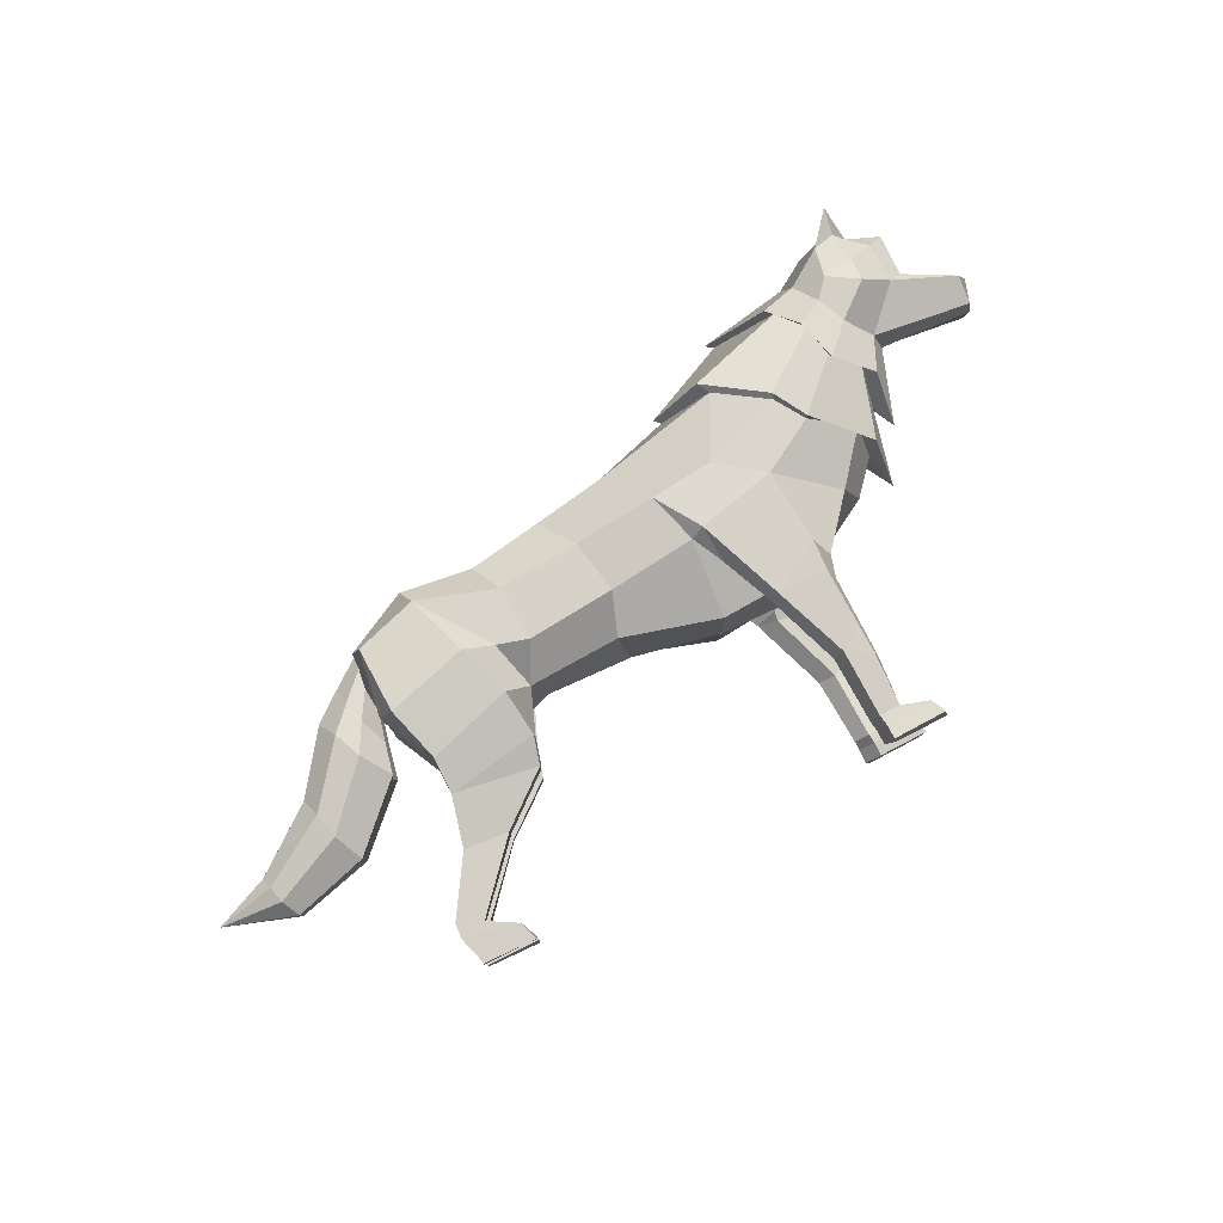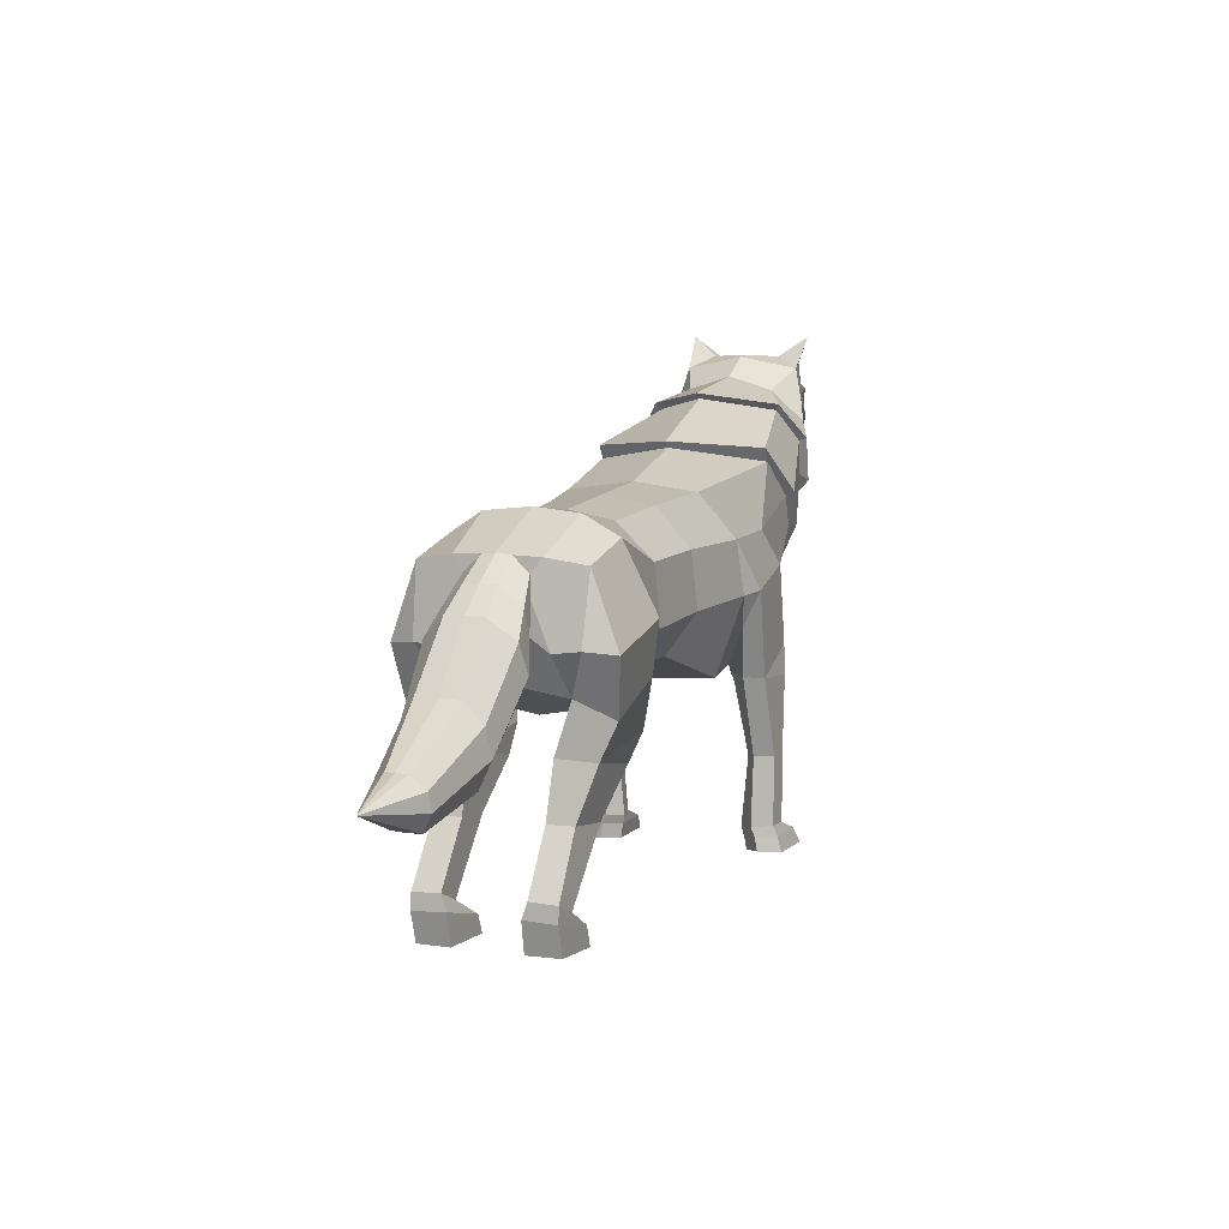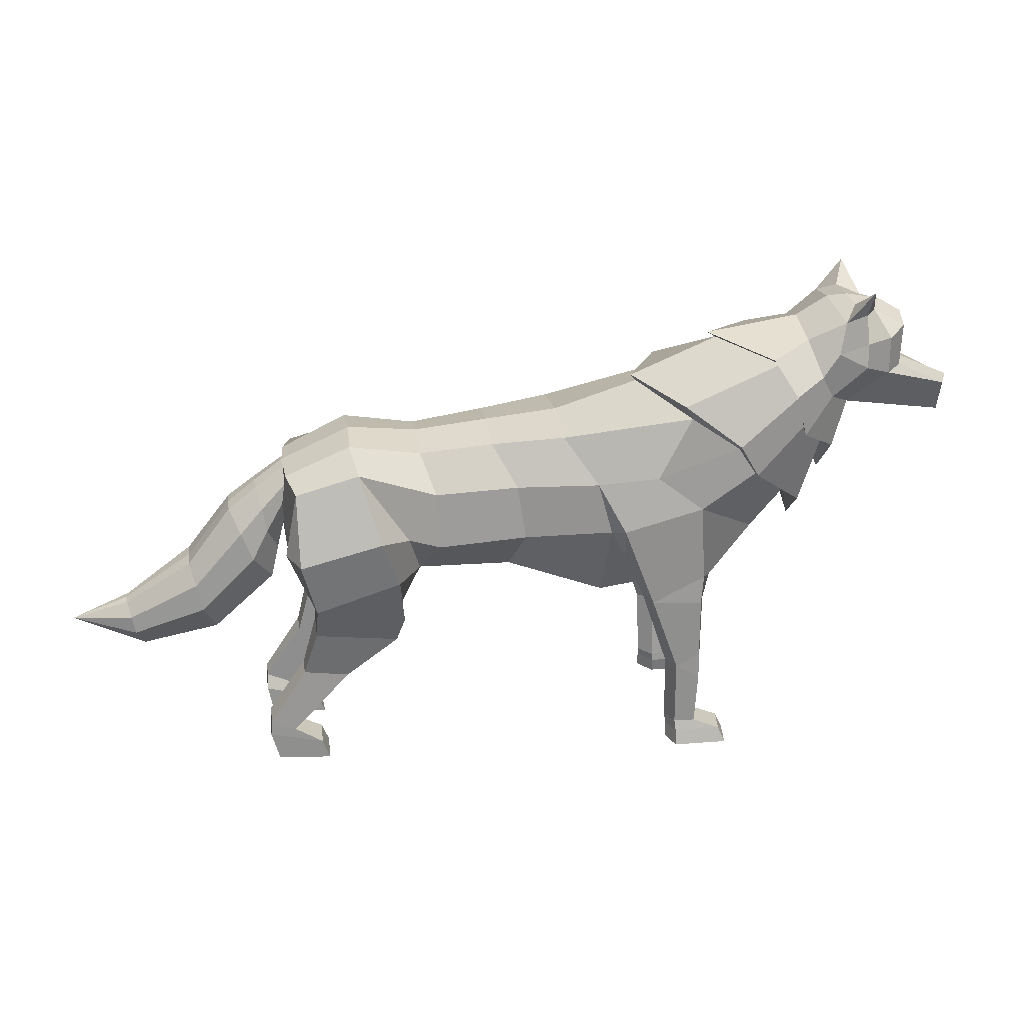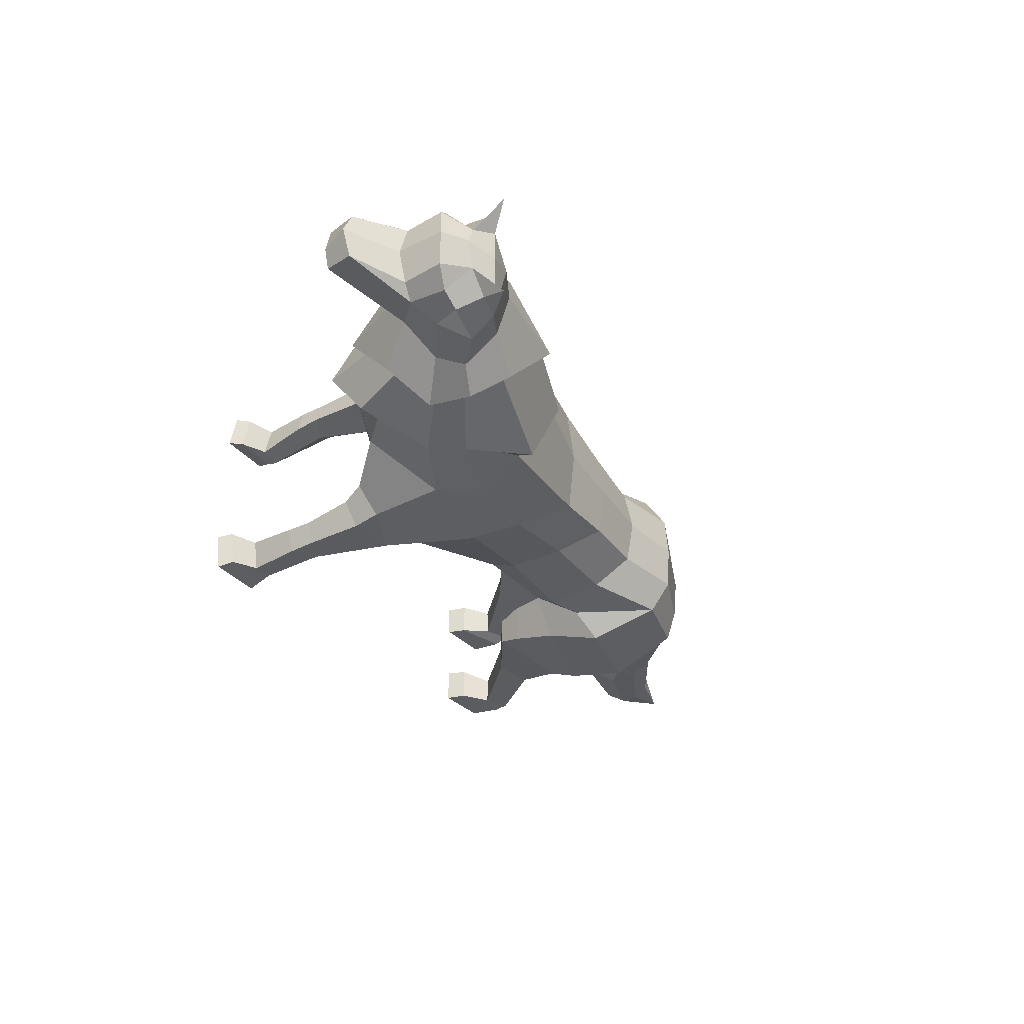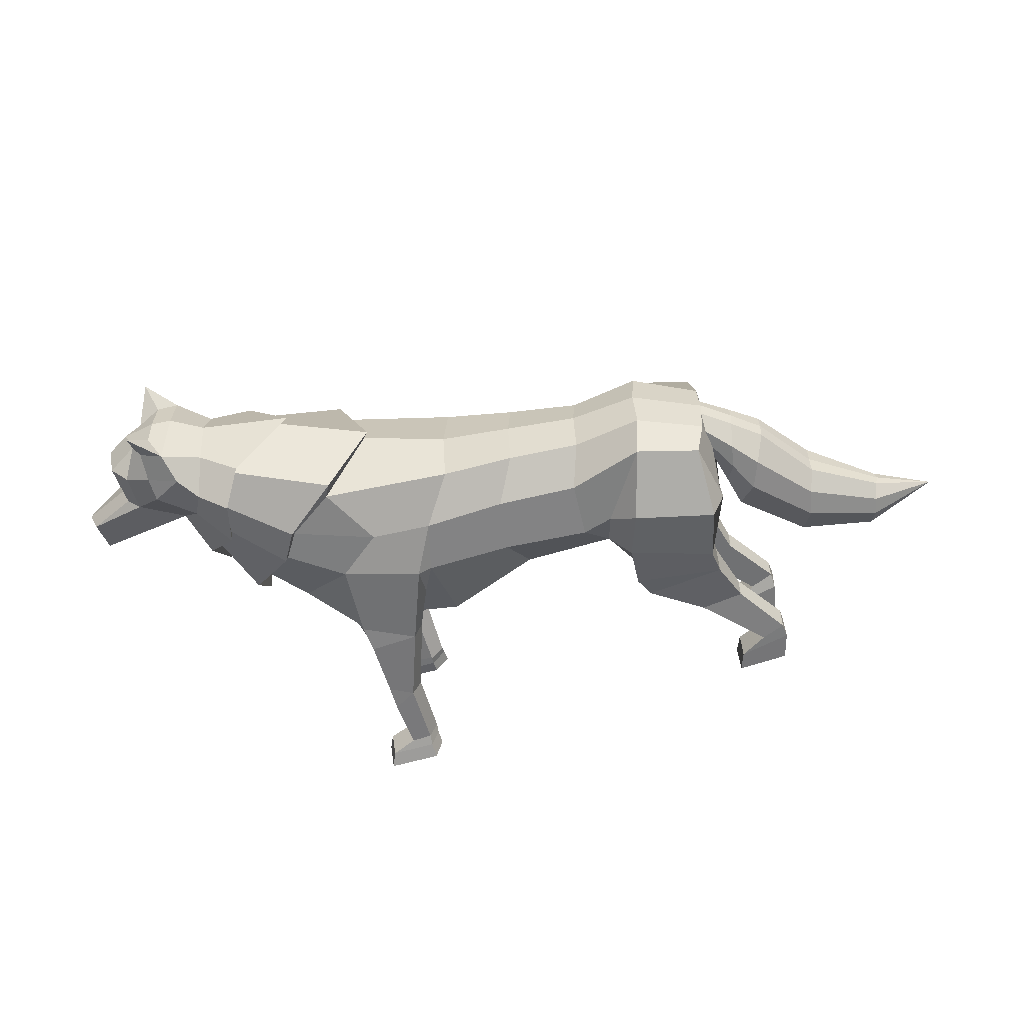
<metadata>
{"format":"obj","ext":"obj","renderer":"f3d","projection":"perspective","resolution":1024,"background":"white","views":[{"elev":79.9,"azim":-27.9,"up":"+Z"},{"elev":6.6,"azim":-67.3,"up":"+Y"},{"elev":24.4,"azim":-8.1,"up":"+Y"},{"elev":-35.9,"azim":125.1,"up":"+Z"},{"elev":-57.2,"azim":-163.4,"up":"+Z"}]}
</metadata>
<code>
o Wolf_Cylinder
v 0.3507 1.91 0.3327
v -1.668 2.231 0.1538
v 0.4174 2.722 0.6033
v -1.463 2.606 0.4777
v 0.2669 3.285 0.5766
v -1.496 3.211 0.4261
v -0.07896 3.755 0.3066
v -1.638 3.582 0.1081
v 1.109 1.944 0.2
v 0.548 2.768 0.7296
v 1.295 3.984 0.5314
v 0.9303 3.332 0.6018
v 1.42 2.949 0.6333
v 2.085 2.519 0.1827
v 2.318 4.468 0.273
v 2.563 3.794 0.4546
v 2.534 3.048 0.1797
v 2.029 3.294 0.5149
v 1.825 3.613 0.5501
v 2.5 4.149 0.4654
v 2.878 3.584 0.1682
v -3.11 3.377 0.06172
v -3.015 3.309 0.4574
v -1.805 2.712 0.4832
v -2.333 3.498 0.4576
v -2.408 3.701 0.1129
v -3.124 2.559 0.1339
v -3.147 2.597 0.4295
v -2.862 2.146 0.2162
v -3.003 2.561 0.7225
v -2.269 1.943 -0.04658
v -2.857 1.622 0.04207
v -2.12 2.785 0.7248
v -2.859 1.606 0.4675
v -2.845 1.978 0.6418
v -1.865 1.755 0.02766
v -1.928 2.239 0.5842
v -1.878 1.745 0.4776
v -3.008 1.073 0.03049
v -3.008 1.076 0.3116
v -2.519 1.019 0.06813
v -2.528 1.023 0.3373
v -3.41 0.489 0.04315
v -3.407 0.4762 0.3326
v -3.139 0.3702 0.04053
v -3.142 0.3637 0.337
v -3.415 0.3261 -0.01235
v -3.422 0.3124 0.3352
v -2.837 0.1802 -0.02552
v -2.844 0.1844 0.3455
v -3.353 0.003778 -0.01515
v -3.335 0.003138 0.3326
v -2.758 -0.01124 -0.02698
v -2.77 -0.02795 0.3438
v -1.953 1.456 0.06971
v -1.965 1.451 0.368
v 1.008 1.795 0.2938
v 0.8965 1.848 0.6578
v 1.531 1.727 0.3585
v 1.436 1.825 0.6858
v 1.267 1.001 0.3589
v 1.187 1.025 0.6639
v 1.512 1.149 0.4181
v 1.444 1.163 0.6677
v 0.5894 2.386 0.5276
v 1.097 1.018 0.4751
v 0.8136 1.868 0.4567
v 1.116 0.2839 0.4429
v 1.19 0.3045 0.6574
v 1.47 0.279 0.3304
v 1.414 0.3043 0.6688
v 1.261 0.2682 0.2898
v 1.123 0.1896 0.4828
v 1.2 0.1957 0.7016
v 1.755 0.159 0.3288
v 1.699 0.1986 0.7012
v 1.274 0.167 0.3136
v 1.118 0.04109 0.5112
v 1.194 0.03519 0.7481
v 1.825 0.01003 0.3626
v 1.769 0.03564 0.7534
v 1.273 0.01805 0.3459
v 1.462 2.138 0.6684
v 1.613 1.986 0.2884
v 1.022 1.893 0.2454
v -0.6763 2.242 0.2045
v -0.5187 2.665 0.4746
v -0.6074 3.252 0.4412
v -0.8553 3.672 0.1784
v 2.235 4.532 0.3232
v 2.565 3.731 0.5518
v 2.449 4.179 0.565
v 2.977 3.45 0.1915
v 2.662 4.673 0.09263
v 2.919 4.069 0.2989
v 2.762 4.344 0.4221
v 3.208 3.861 -0.08458
v 2.038 3.302 0.5975
v 1.218 4.125 0.5347
v 2.617 2.818 0.2031
v 1.829 3.661 0.6376
v 3.039 4.896 0.2459
v 2.963 4.566 0.3299
v 3.198 5.024 -0.00176
v 3.319 4.626 0.2209
v 4.274 3.706 -0.1086
v 4.314 4.021 -0.08756
v 3.755 4.302 -0.000895
v 3.773 4.755 -0.000895
v 3.451 4.927 -0.09484
v 3.598 4.256 0.1323
v 3.58 4.679 0.1747
v 3.306 4.372 0.2746
v 3.284 4.956 0.1946
v 3.327 5.231 0.2831
v -3.124 3.229 -0.05262
v -3.123 3.387 -0.2168
v -3.141 2.776 -0.1724
v -3.156 3.015 -0.02973
v -3.745 2.925 -0.1713
v -3.627 2.718 0.07521
v -3.306 2.116 -0.1046
v -3.506 2.418 0.1095
v -4.223 2.3 -0.1349
v -4.15 2.097 0.02167
v -3.959 1.513 -0.1409
v -4.09 1.813 0.05306
v -4.939 1.814 -0.2595
v -4.897 1.682 -0.1192
v -4.774 1.312 -0.2269
v -4.86 1.501 -0.1022
v -3.226 2.454 -0.1385
v -3.434 3.162 -0.1941
v -3.379 2.978 0.01129
v -3.337 2.722 0.03986
v 1.512 0.8502 0.4006
v 1.448 0.8714 0.6717
v 0.3469 1.868 -0.3638
v -1.525 2.152 -0.3639
v 0.3524 1.906 -1.06
v -1.67 2.225 -0.8817
v 0.4159 2.716 -1.331
v -1.462 2.603 -1.206
v 0.2645 3.282 -1.304
v -1.495 3.21 -1.154
v -0.08133 3.752 -1.034
v -1.639 3.582 -0.8361
v -0.06765 3.841 -0.3639
v -1.64 3.674 -0.3639
v 1.134 1.826 -0.3635
v 1.111 1.942 -0.9262
v 0.546 2.762 -1.458
v 0.8389 4.128 -0.3639
v 1.292 3.984 -1.259
v 0.9269 3.33 -1.33
v 1.417 2.947 -1.363
v 2.286 2.449 -0.3639
v 2.085 2.521 -0.9106
v 2.319 4.468 -1.001
v 1.73 4.597 -0.3639
v 2.561 3.796 -1.181
v 2.598 2.796 -0.3639
v 2.533 3.05 -0.9073
v 2.026 3.296 -1.242
v 1.823 3.614 -1.277
v 2.5 4.149 -1.193
v 2.862 3.284 -0.3639
v 2.878 3.584 -0.896
v -3.111 3.377 -0.7897
v -3.013 3.311 -1.185
v -1.803 2.707 -1.211
v -2.332 3.498 -1.186
v -2.408 3.702 -0.8409
v -2.386 3.748 -0.3639
v -3.144 3.404 -0.3639
v -3.123 2.567 -0.8618
v -3.146 2.606 -1.157
v -3.167 2.784 -0.3639
v -2.866 2.153 -0.9443
v -3.002 2.569 -1.45
v -2.948 2.253 -0.3645
v -2.259 1.887 -0.3641
v -2.276 1.943 -0.6815
v -2.872 1.63 -0.7702
v -2.117 2.782 -1.453
v -2.874 1.614 -1.196
v -2.853 1.986 -1.37
v -1.876 1.749 -0.7559
v -1.931 2.233 -1.312
v -1.89 1.739 -1.206
v -3.025 1.076 -0.7558
v -3.027 1.078 -1.037
v -2.537 1.025 -0.7946
v -2.547 1.027 -1.064
v -3.425 0.4907 -0.7629
v -3.422 0.4759 -1.052
v -3.153 0.3732 -0.7603
v -3.157 0.3646 -1.057
v -3.429 0.3282 -0.7062
v -3.437 0.3121 -1.054
v -2.85 0.185 -0.6939
v -2.859 0.1866 -1.065
v -3.366 0.006186 -0.7014
v -3.349 0.003202 -1.049
v -2.77 -0.006088 -0.6914
v -2.783 -0.02543 -1.062
v -1.97 1.452 -0.798
v -1.982 1.447 -1.096
v 1.012 1.791 -1.019
v 0.9008 1.842 -1.384
v 1.535 1.726 -1.084
v 1.44 1.822 -1.411
v 1.277 0.9988 -1.081
v 1.197 1.02 -1.386
v 1.521 1.147 -1.141
v 1.452 1.16 -1.39
v 0.5896 2.379 -1.256
v 1.106 1.014 -1.197
v 0.8174 1.862 -1.183
v 1.132 0.2805 -1.16
v 1.206 0.2989 -1.376
v 1.486 0.2855 -1.054
v 1.428 0.2941 -1.392
v 1.276 0.2695 -1.008
v 1.139 0.186 -1.199
v 1.216 0.1886 -1.418
v 1.771 0.1696 -1.046
v 1.715 0.185 -1.42
v 1.291 0.1727 -1.031
v 1.135 0.03634 -1.223
v 1.211 0.02304 -1.46
v 1.842 0.01945 -1.07
v 1.786 0.01952 -1.462
v 1.29 0.02295 -1.055
v 1.464 2.135 -1.395
v 1.615 1.985 -1.015
v 1.025 1.89 -0.9711
v -0.6054 2.084 -0.3639
v -0.6761 2.239 -0.9325
v -0.519 2.662 -1.202
v -0.608 3.251 -1.169
v -0.8553 3.672 -0.9063
v -0.8527 3.759 -0.3639
v 2.235 4.532 -1.051
v 1.637 4.656 -0.3639
v 2.565 3.732 -1.279
v 2.449 4.179 -1.293
v 2.993 2.964 -0.3639
v 2.977 3.45 -0.9194
v 2.662 4.673 -0.8205
v 2.636 4.812 -0.3639
v 2.919 4.068 -1.027
v 2.762 4.344 -1.15
v 3.292 3.769 -0.3639
v 3.208 3.861 -0.6433
v 2.665 2.405 -0.3639
v 2.037 3.303 -1.325
v 1.216 4.124 -1.262
v 2.617 2.819 -0.9308
v 1.827 3.661 -1.365
v 0.7813 4.195 -0.3639
v 3.039 4.896 -0.9737
v 2.98 5.017 -0.3639
v 2.963 4.566 -1.058
v 3.198 5.024 -0.7261
v 3.208 5.032 -0.3639
v 3.319 4.626 -0.9488
v 4.31 3.681 -0.3639
v 4.274 3.706 -0.6193
v 4.44 4.024 -0.3639
v 4.314 4.021 -0.6403
v 3.848 4.286 -0.3639
v 3.755 4.302 -0.727
v 3.838 4.809 -0.3639
v 3.773 4.755 -0.727
v 3.574 4.965 -0.3639
v 3.451 4.927 -0.633
v 3.599 4.256 -0.8602
v 3.58 4.678 -0.9025
v 3.306 4.372 -1.002
v 3.284 4.956 -0.9225
v 3.327 5.231 -1.011
v -3.125 3.229 -0.6753
v -3.123 3.387 -0.5111
v -3.141 2.777 -0.5555
v -3.156 3.016 -0.6982
v -3.753 2.931 -0.3639
v -3.345 2.105 -0.3639
v -3.744 2.925 -0.5566
v -3.626 2.717 -0.8031
v -3.306 2.116 -0.6233
v -3.505 2.417 -0.8374
v -4.219 2.31 -0.3635
v -3.997 1.509 -0.3632
v -4.223 2.3 -0.5921
v -4.149 2.097 -0.7483
v -3.958 1.514 -0.5857
v -4.089 1.813 -0.7792
v -4.959 1.824 -0.3713
v -4.794 1.313 -0.3775
v -4.934 1.819 -0.4822
v -4.885 1.693 -0.6255
v -4.767 1.318 -0.5264
v -4.847 1.512 -0.648
v -5.556 1.592 -0.3909
v -3.225 2.453 -0.5894
v -3.449 3.174 -0.3639
v -3.435 3.162 -0.5338
v -3.38 2.978 -0.7392
v -3.336 2.723 -0.7677
v -3.259 2.452 -0.3639
v 1.522 0.8507 -1.122
v 1.459 0.8674 -1.395
f 238 86 2 139
f 86 87 4 2
f 87 88 6 4
f 88 89 8 6
f 89 243 149 8
f 5 12 11 7
f 149 174 26 8
f 5 3 10
f 150 157 14 9
f 138 150 9 1
f 10 13 12 5
f 7 11 153 148
f 98 16 20 101
f 14 17 18 13
f 157 162 17 14
f 13 18 19 12
f 12 19 11
f 1 9 65 3
f 23 22 116 119 27 28
f 25 26 22 23
f 6 25 24 4
f 8 26 25 6
f 133 307 287 120
f 2 31 182 139
f 4 24 2
f 29 32 34 35
f 27 118 178 181 29
f 31 29 181 182
f 28 27 29
f 23 30 33 25
f 28 29 35 30
f 33 37 2 24
f 30 35 37 33
f 28 30 23
f 25 33 24
f 37 38 36 2
f 35 34 38 37
f 41 45 43 39
f 56 42 41 55
f 32 39 40 34
f 40 44 46 42
f 39 43 44 40
f 45 49 47 43
f 42 46 45 41
f 47 49 53 51
f 46 50 49 45
f 44 48 50 46
f 43 47 48 44
f 48 52 54 50
f 47 51 52 48
f 50 54 53 49
f 51 53 54 52
f 31 2 36 32 29
f 32 36 55
f 32 55 41 39
f 38 56 55 36
f 34 40 42 56
f 34 56 38
f 26 174 175 117 22
f 58 62 64 60
f 83 60 59 84
f 84 59 57 85
f 60 64 63 59
f 59 63 61 57
f 67 66 62 58
f 3 65 10
f 57 61 66 67
f 69 74 76 71
f 66 68 69 62
f 137 71 70 136
f 77 82 78 73
f 71 76 75 70
f 72 77 73 68
f 70 75 77 72
f 68 73 74 69
f 82 80 81 79 78
f 75 80 82 77
f 73 78 79 74
f 74 79 81 76
f 76 81 80 75
f 14 84 85 9
f 13 83 84 14
f 58 60 83
f 10 58 83 13
f 85 57 67
f 9 85 67 65
f 65 67 58 10
f 7 148 243 89
f 5 7 89 88
f 3 5 88 87
f 1 3 87 86
f 138 1 86 238
f 99 15 160 261
f 100 21 16 98
f 256 167 21 100
f 101 20 15 99
f 20 16 91 92
f 21 167 248 93
f 15 20 92 90
f 16 21 93 91
f 160 15 90 245
f 245 90 94 251
f 91 93 97 95
f 92 91 95 96
f 90 92 96 94
f 93 248 254 97
f 19 101 99 11
f 162 256 100 17
f 17 100 98 18
f 11 99 261 153
f 18 98 101 19
f 251 94 102 263
f 94 96 103 102
f 263 102 104 266
f 110 115 114
f 97 254 268 106
f 106 268 270 107
f 107 270 272 108
f 108 272 274 109
f 109 274 276 110
f 110 276 266 104
f 108 109 112 111
f 109 110 112
f 111 112 105 113
f 108 111 107
f 97 106 107 111
f 97 111 113 95
f 105 103 113
f 95 113 103 96
f 105 112 110 114
f 102 103 105 114
f 104 115 110
f 114 115 102
f 102 115 104
f 22 117 116
f 119 118 27
f 123 121 125 127
f 135 134 121 123
f 134 133 120 121
f 132 135 123 122
f 311 132 122 288
f 127 125 129 131
f 121 120 124 125
f 122 123 127 126
f 288 122 126 294
f 120 287 293 124
f 125 124 128 129
f 126 127 131 130
f 294 126 130 300
f 124 293 299 128
f 178 118 132 311
f 118 119 135 132
f 116 117 133 134
f 119 116 134 135
f 117 175 307 133
f 130 131 305
f 300 130 305
f 128 299 305
f 131 129 305
f 129 128 305
f 64 137 136 63
f 63 136 61
f 61 72 68 66
f 62 69 71 137
f 62 137 64
f 136 70 72 61
f 238 139 141 239
f 239 141 143 240
f 240 143 145 241
f 241 145 147 242
f 242 147 149 243
f 144 146 154 155
f 149 147 173 174
f 144 152 142
f 150 151 158 157
f 138 140 151 150
f 152 144 155 156
f 146 148 153 154
f 257 260 166 161
f 158 156 164 163
f 157 158 163 162
f 156 155 165 164
f 155 154 165
f 140 142 217 151
f 170 177 176 286 283 169
f 172 170 169 173
f 145 143 171 172
f 147 145 172 173
f 308 289 287 307
f 141 139 182 183
f 143 141 171
f 179 187 186 184
f 176 179 181 178 285
f 183 182 181 179
f 177 179 176
f 170 172 185 180
f 177 180 187 179
f 185 171 141 189
f 180 185 189 187
f 177 170 180
f 172 171 185
f 189 141 188 190
f 187 189 190 186
f 193 191 195 197
f 208 207 193 194
f 184 186 192 191
f 192 194 198 196
f 191 192 196 195
f 197 195 199 201
f 194 193 197 198
f 199 203 205 201
f 198 197 201 202
f 196 198 202 200
f 195 196 200 199
f 200 202 206 204
f 199 200 204 203
f 202 201 205 206
f 203 204 206 205
f 183 179 184 188 141
f 184 207 188
f 184 191 193 207
f 190 188 207 208
f 186 208 194 192
f 186 190 208
f 173 169 284 175 174
f 210 212 216 214
f 235 236 211 212
f 236 237 209 211
f 212 211 215 216
f 211 209 213 215
f 219 210 214 218
f 142 152 217
f 209 219 218 213
f 221 223 228 226
f 218 214 221 220
f 313 312 222 223
f 229 225 230 234
f 223 222 227 228
f 224 220 225 229
f 222 224 229 227
f 220 221 226 225
f 234 230 231 233 232
f 227 229 234 232
f 225 226 231 230
f 226 228 233 231
f 228 227 232 233
f 158 151 237 236
f 156 158 236 235
f 210 235 212
f 152 156 235 210
f 237 219 209
f 151 217 219 237
f 217 152 210 219
f 146 242 243 148
f 144 241 242 146
f 142 240 241 144
f 140 239 240 142
f 138 238 239 140
f 258 261 160 159
f 259 257 161 168
f 256 259 168 167
f 260 258 159 166
f 166 247 246 161
f 168 249 248 167
f 159 244 247 166
f 161 246 249 168
f 160 245 244 159
f 245 251 250 244
f 246 252 255 249
f 247 253 252 246
f 244 250 253 247
f 249 255 254 248
f 165 154 258 260
f 162 163 259 256
f 163 164 257 259
f 154 153 261 258
f 164 165 260 257
f 251 263 262 250
f 250 262 264 253
f 263 266 265 262
f 277 281 282
f 255 269 268 254
f 269 271 270 268
f 271 273 272 270
f 273 275 274 272
f 275 277 276 274
f 277 265 266 276
f 273 278 279 275
f 275 279 277
f 278 280 267 279
f 273 271 278
f 255 278 271 269
f 255 252 280 278
f 267 280 264
f 252 253 264 280
f 267 281 277 279
f 262 281 267 264
f 265 277 282
f 281 262 282
f 262 265 282
f 169 283 284
f 286 176 285
f 292 298 296 290
f 310 292 290 309
f 309 290 289 308
f 306 291 292 310
f 311 288 291 306
f 298 304 302 296
f 290 296 295 289
f 291 297 298 292
f 288 294 297 291
f 289 295 293 287
f 296 302 301 295
f 297 303 304 298
f 294 300 303 297
f 295 301 299 293
f 178 311 306 285
f 285 306 310 286
f 283 309 308 284
f 286 310 309 283
f 284 308 307 175
f 303 305 304
f 300 305 303
f 301 305 299
f 304 305 302
f 302 305 301
f 216 215 312 313
f 215 213 312
f 213 218 220 224
f 214 313 223 221
f 214 216 313
f 312 213 224 222

</code>
